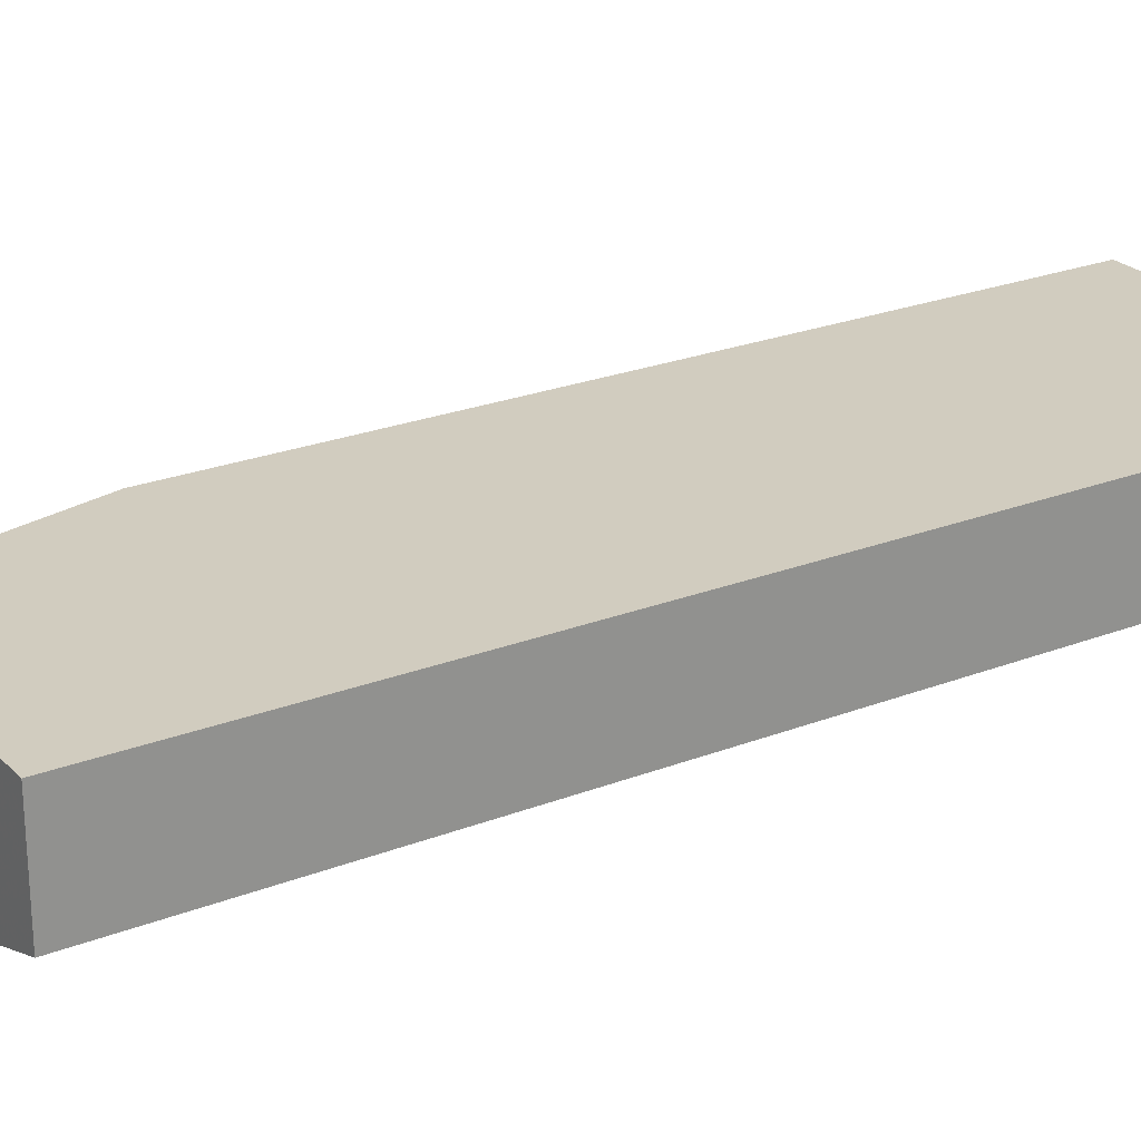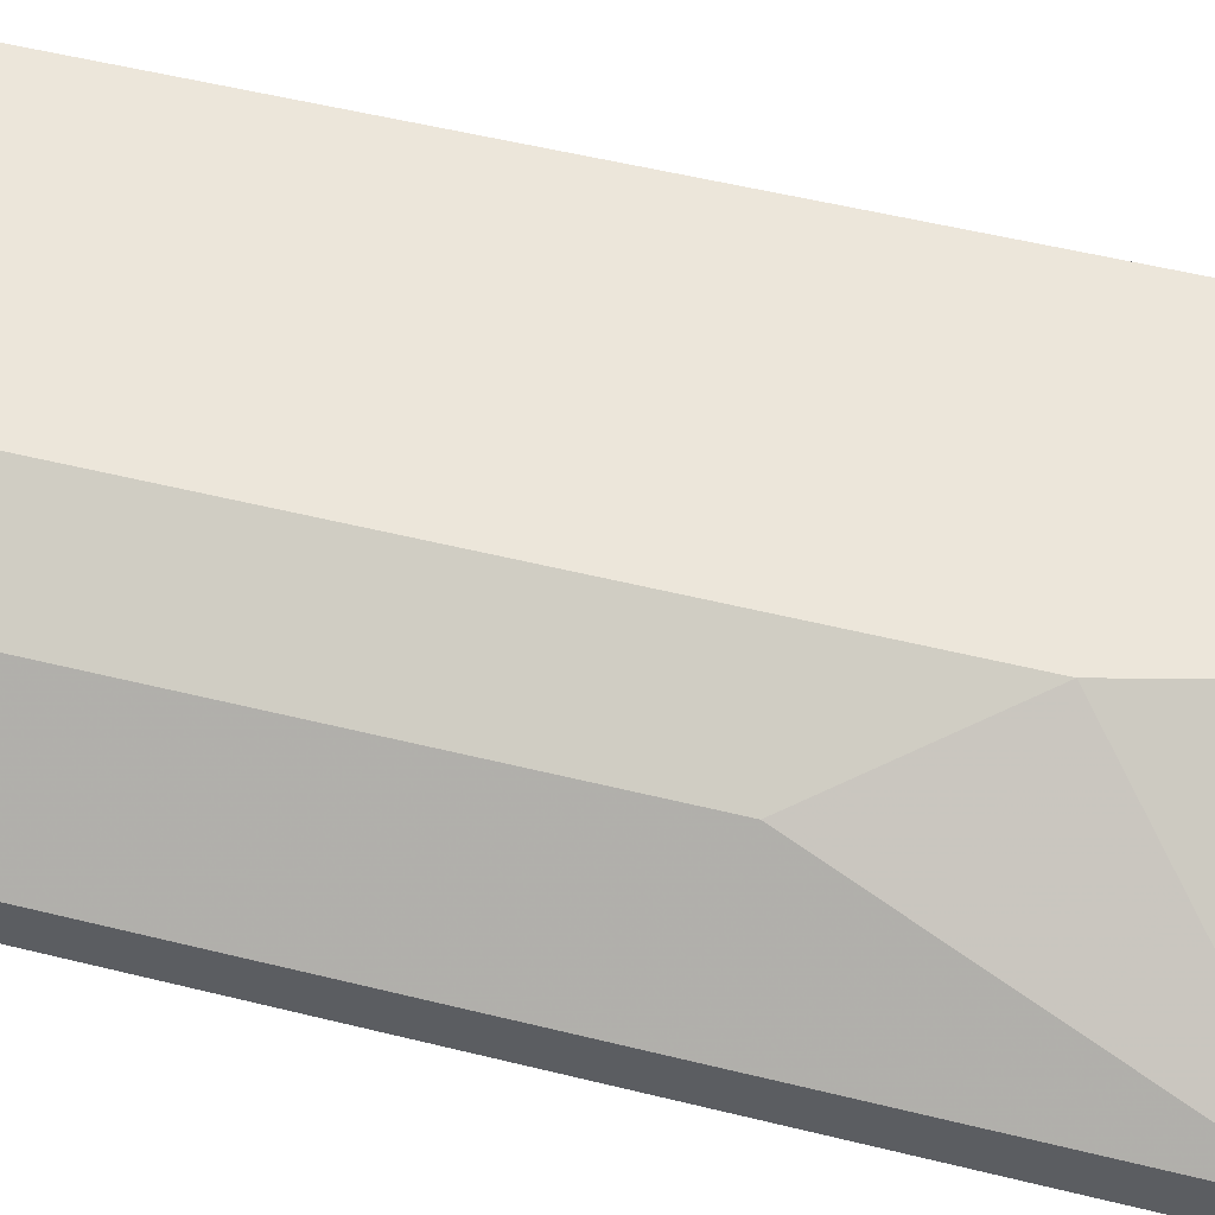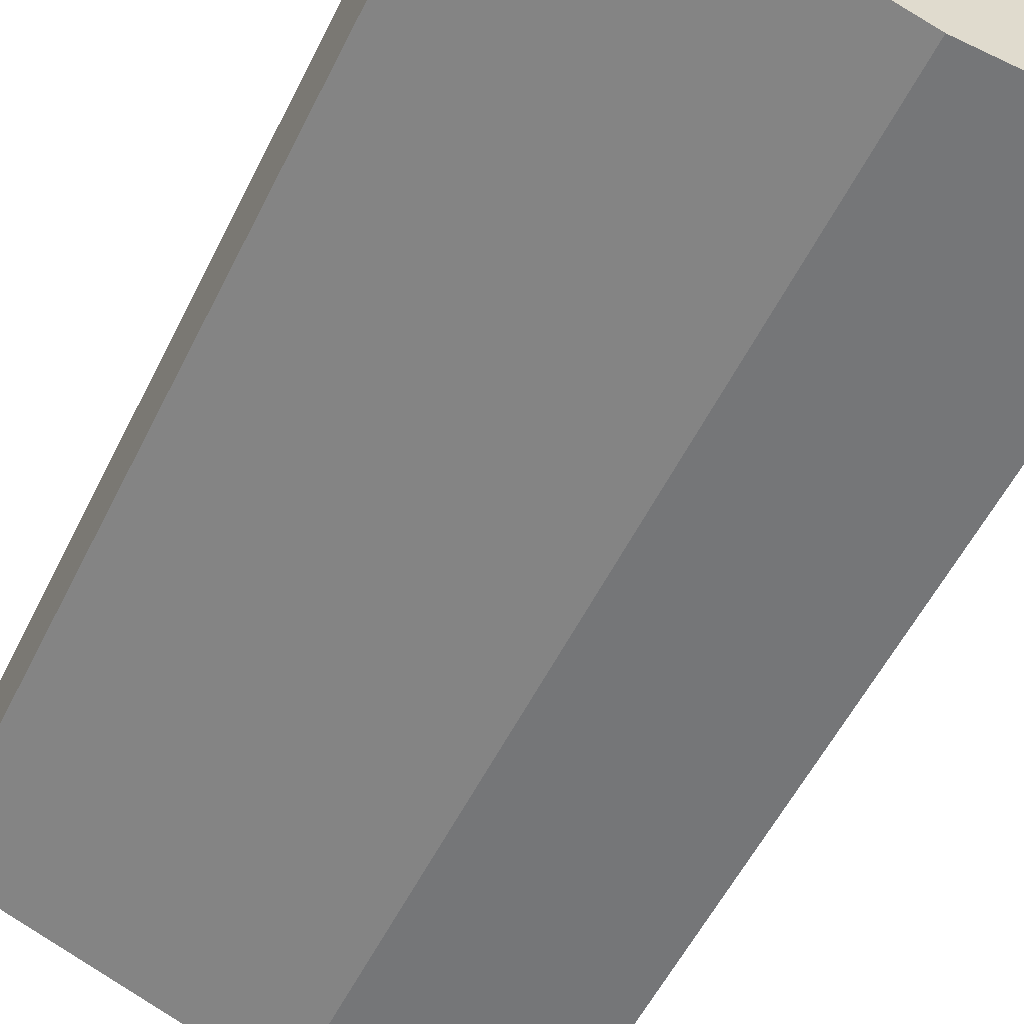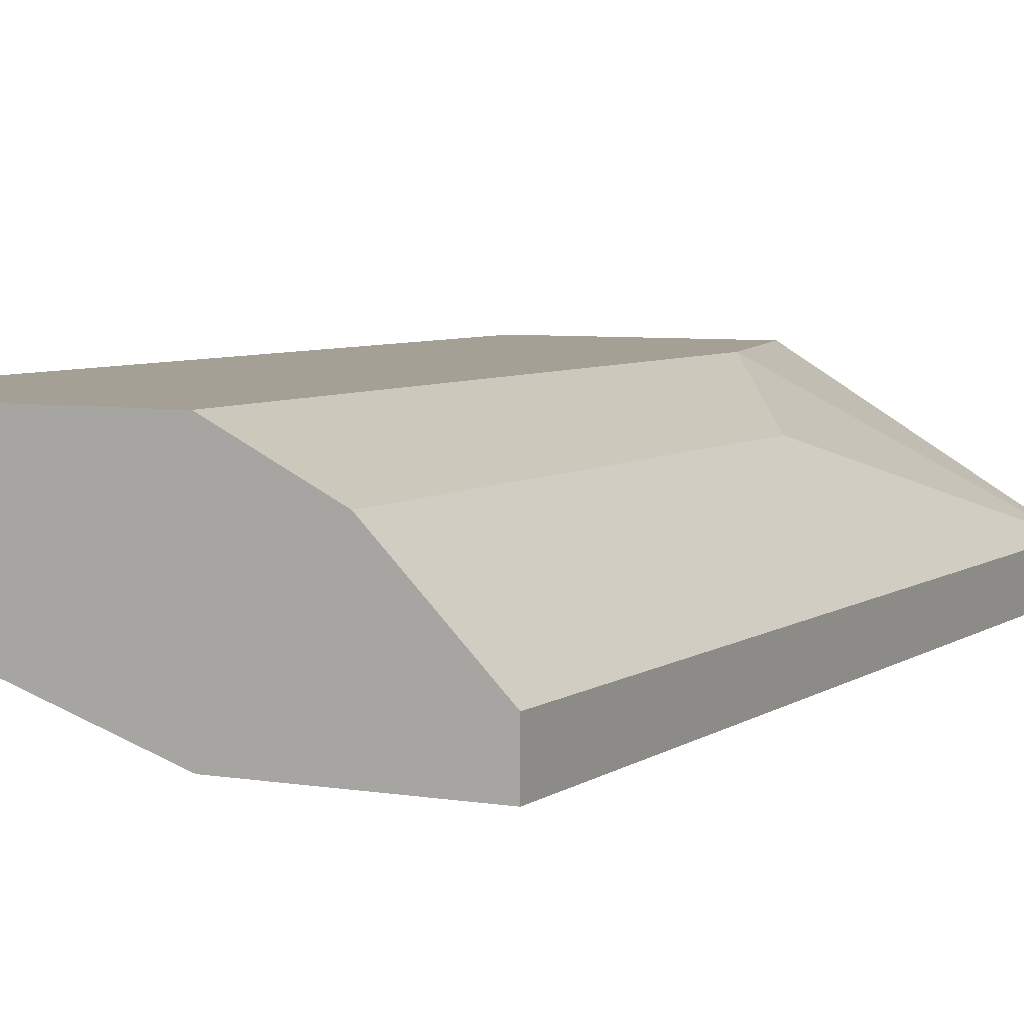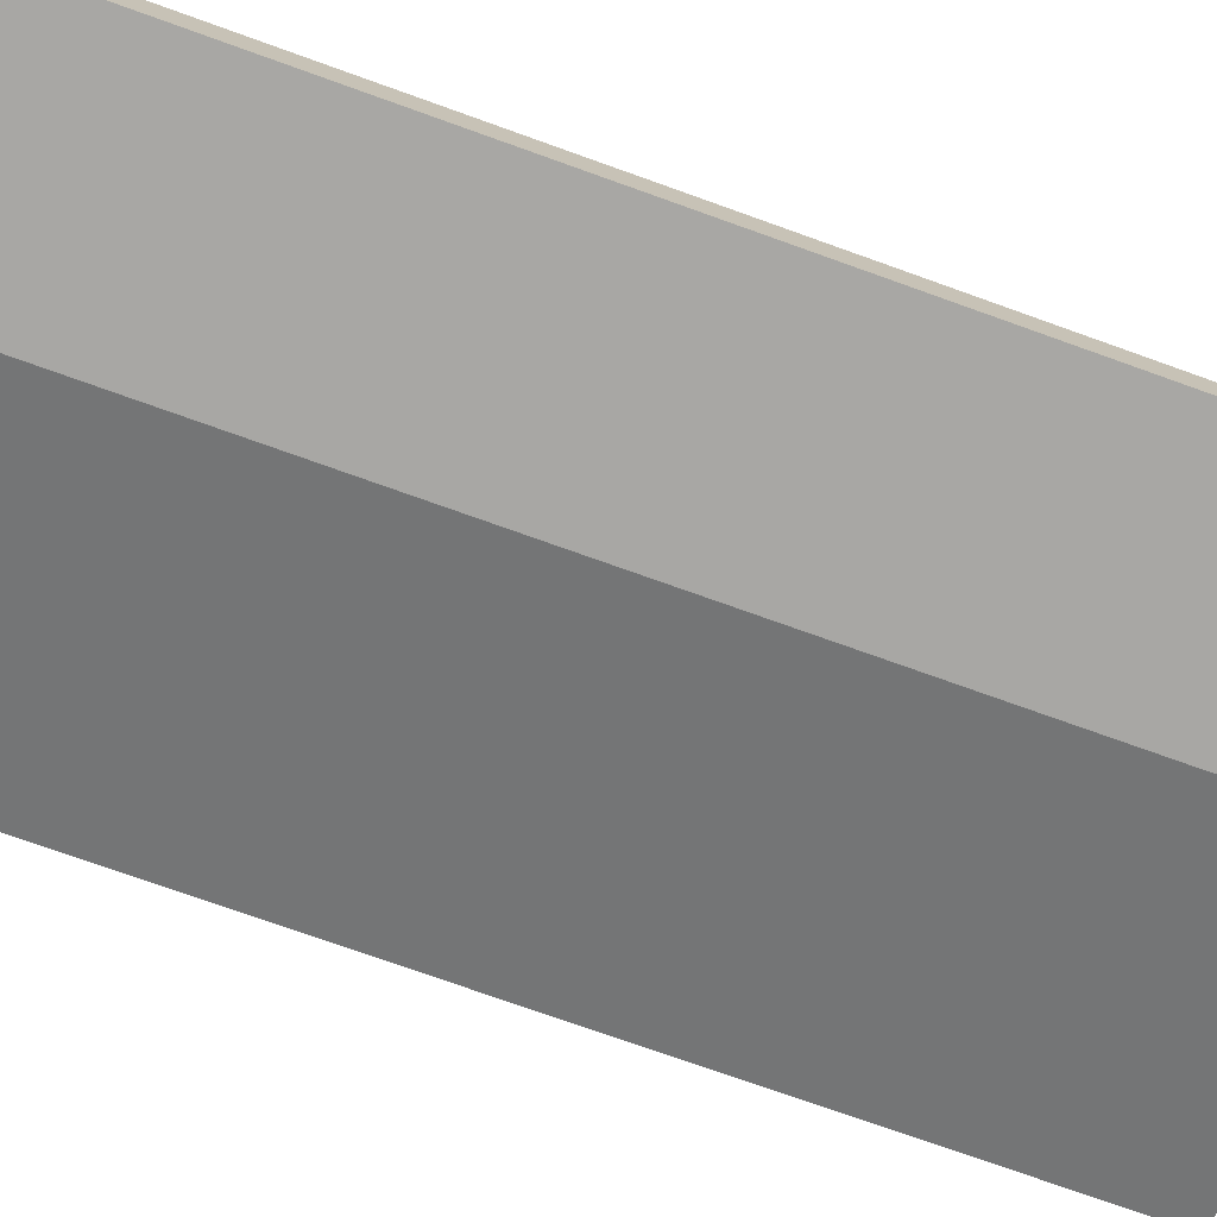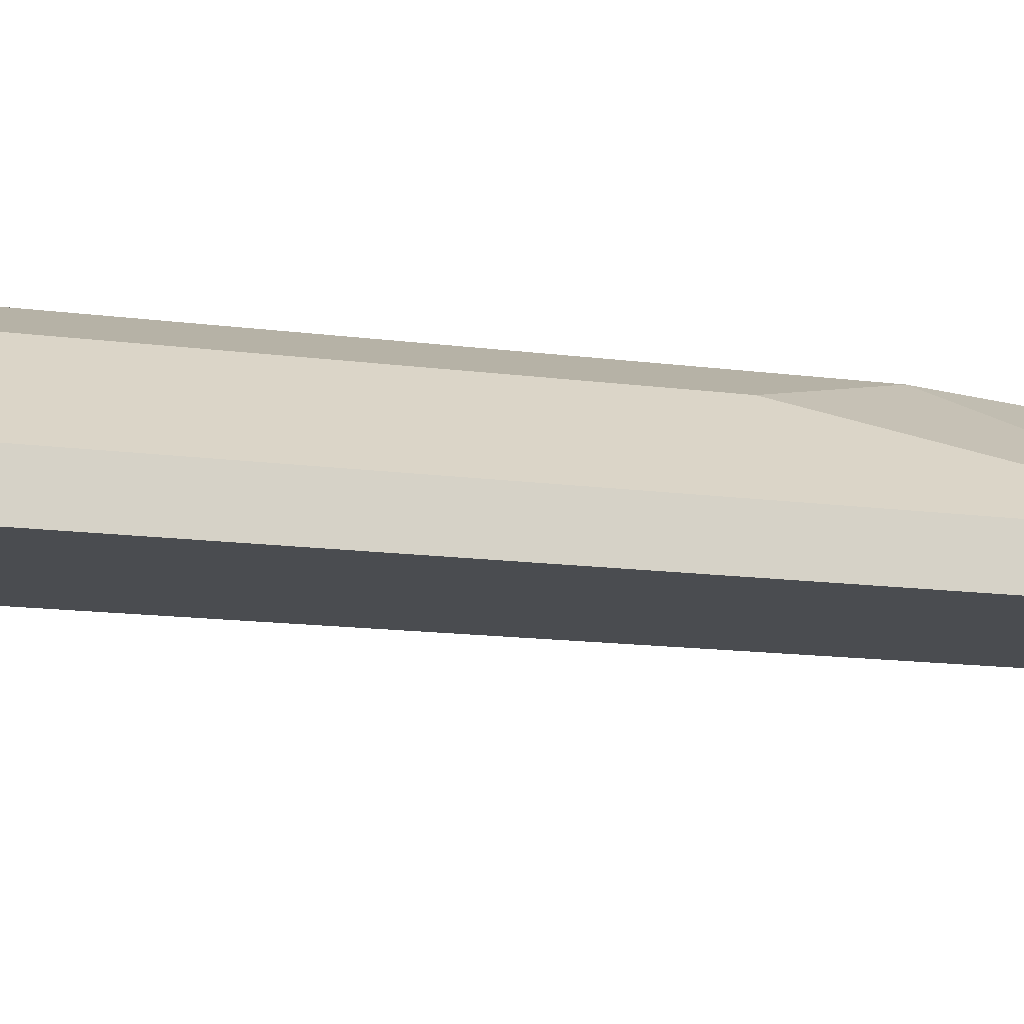
<metadata>
{"format":"obj","ext":"obj","renderer":"f3d","projection":"perspective","resolution":1024,"background":"white","views":[{"elev":24.2,"azim":-122.7,"up":"+Y"},{"elev":54.6,"azim":104.6,"up":"+Y"},{"elev":-56.8,"azim":-26.4,"up":"+Y"},{"elev":5.7,"azim":27.3,"up":"+Y"},{"elev":-74.6,"azim":70.3,"up":"+Y"},{"elev":-15.0,"azim":74.5,"up":"+Y"}]}
</metadata>
<code>
v 0.003323 0.005854 -0.06448
v 0.003323 0.005854 -0.07641
v 0.003323 0.008366 -0.07389
v 0.003323 0.008366 -0.06448
v -0.000445 0.00711 -0.06448
v -0.000445 0.00711 -0.07641
v -0.000445 0.008366 -0.06448
v -0.000445 0.008366 -0.07641
v 0.004578 0.007738 -0.07201
v 0.004578 0.007738 -0.06448
v 0.005835 0.006482 -0.06448
v 0.005835 0.006482 -0.07641
v 0.005835 0.005854 -0.06448
v 0.005835 0.005854 -0.07641
v 0.002695 0.008366 -0.07641
f 9 4 10
f 13 11 7
f 8 7 3
f 13 7 5
f 7 8 5
f 11 13 12
f 2 8 12
f 7 11 4
f 3 7 4
f 8 2 6
f 5 8 6
f 2 5 6
f 2 13 1
f 13 5 1
f 5 2 1
f 13 2 14
f 12 13 14
f 2 12 14
f 11 12 9
f 12 3 9
f 3 4 9
f 8 3 15
f 12 8 15
f 3 12 15
f 4 11 10
f 11 9 10

</code>
